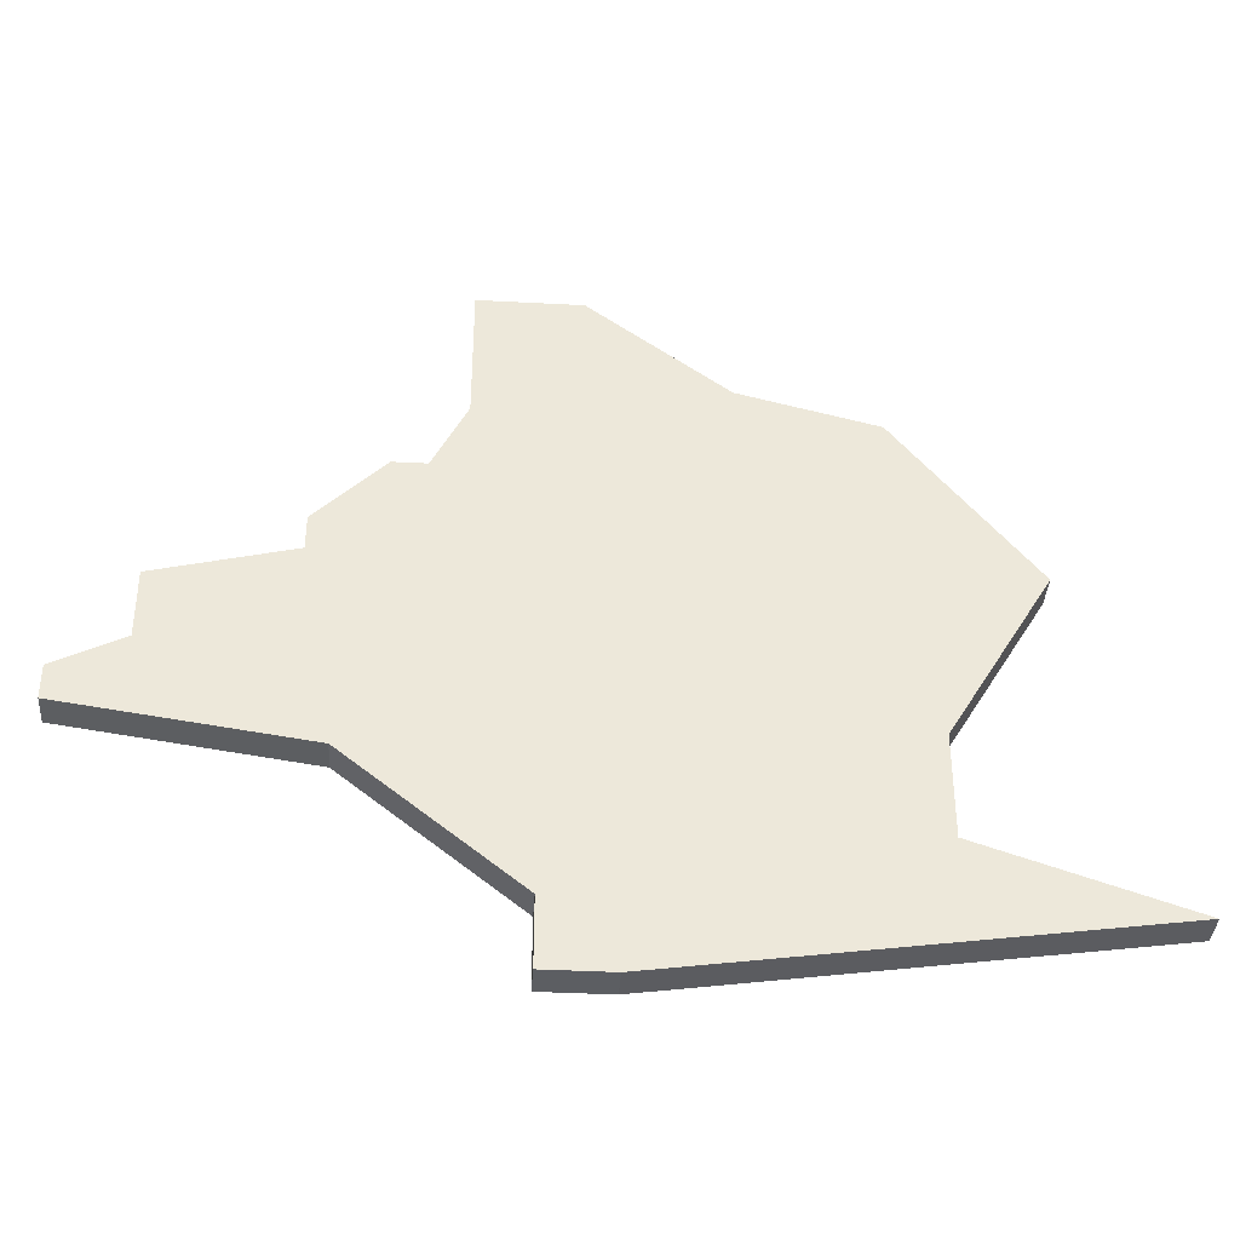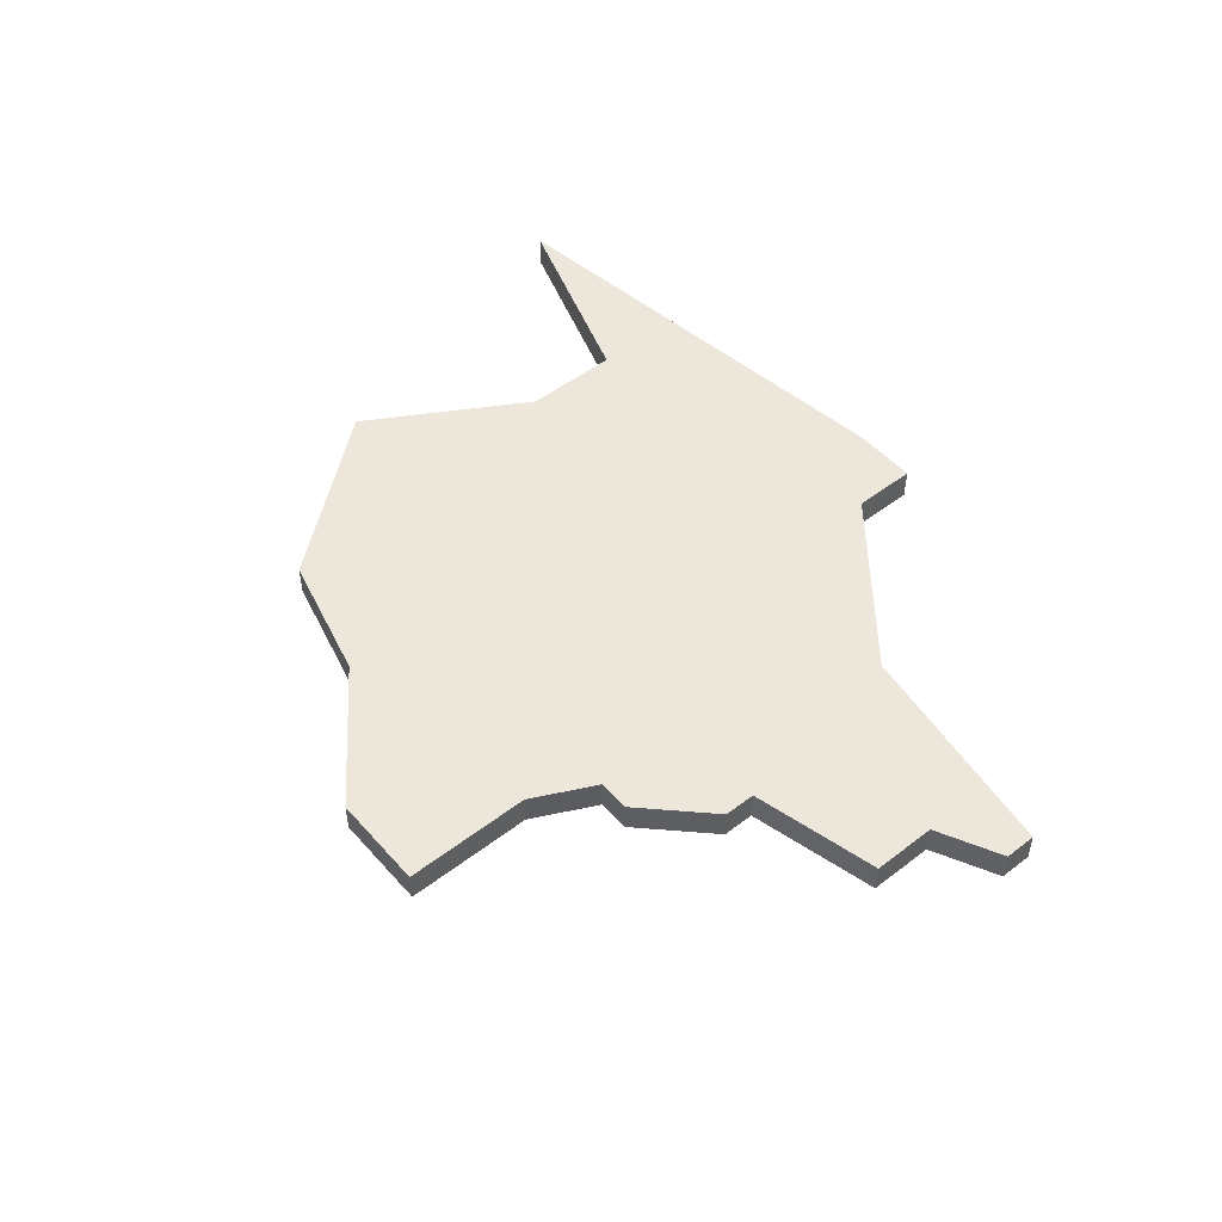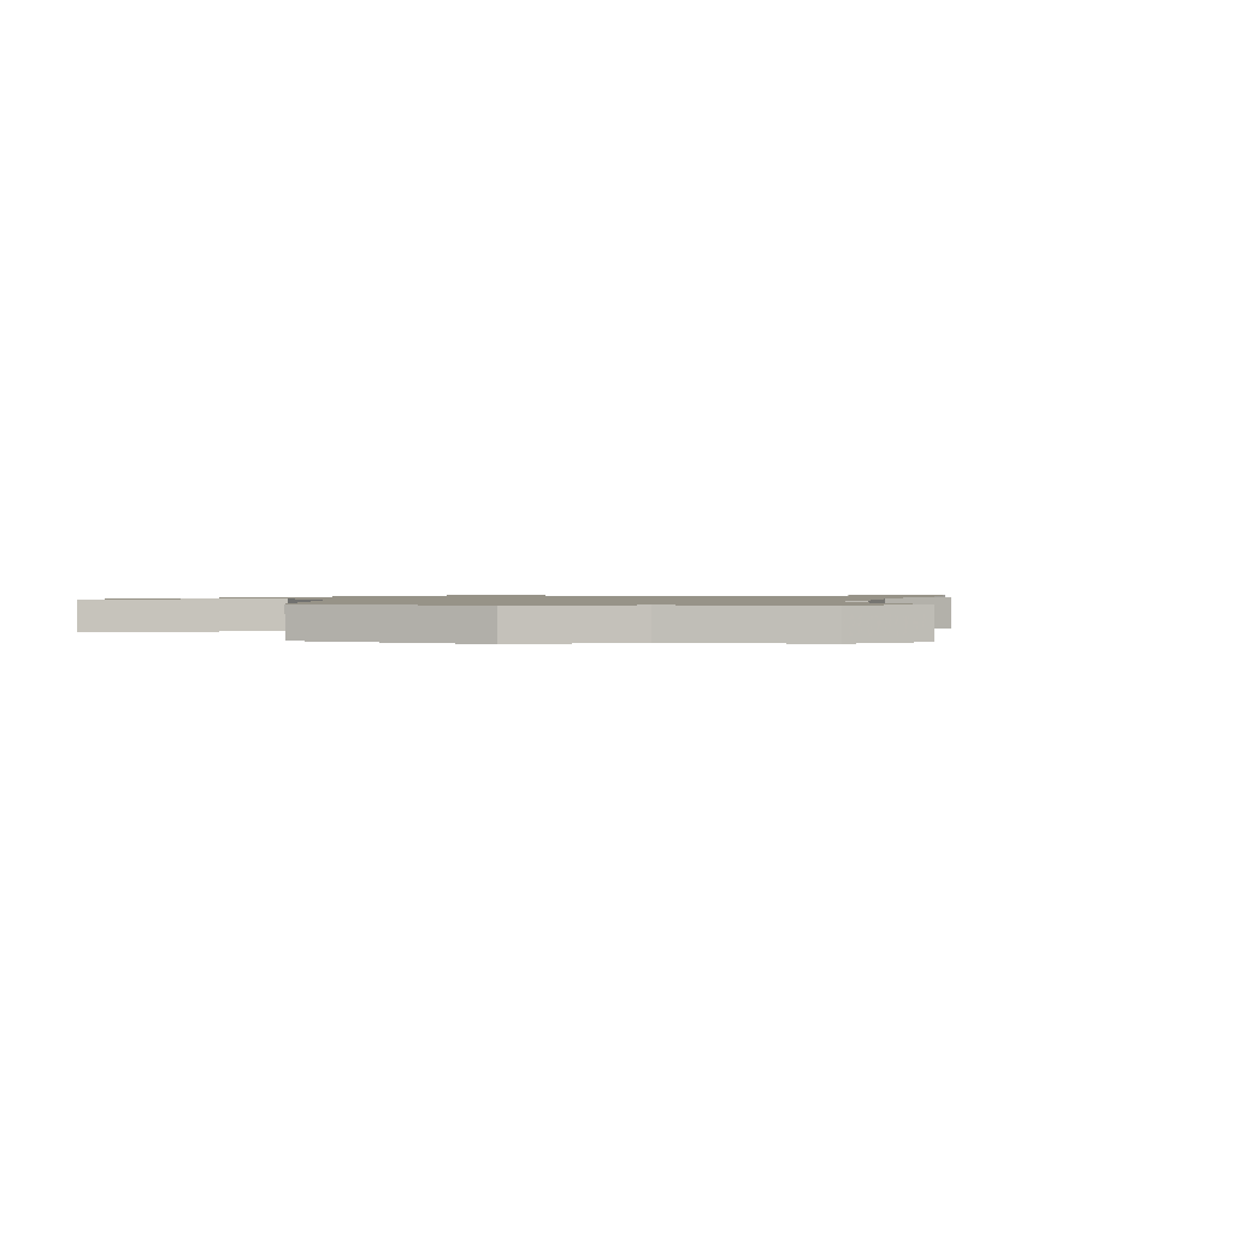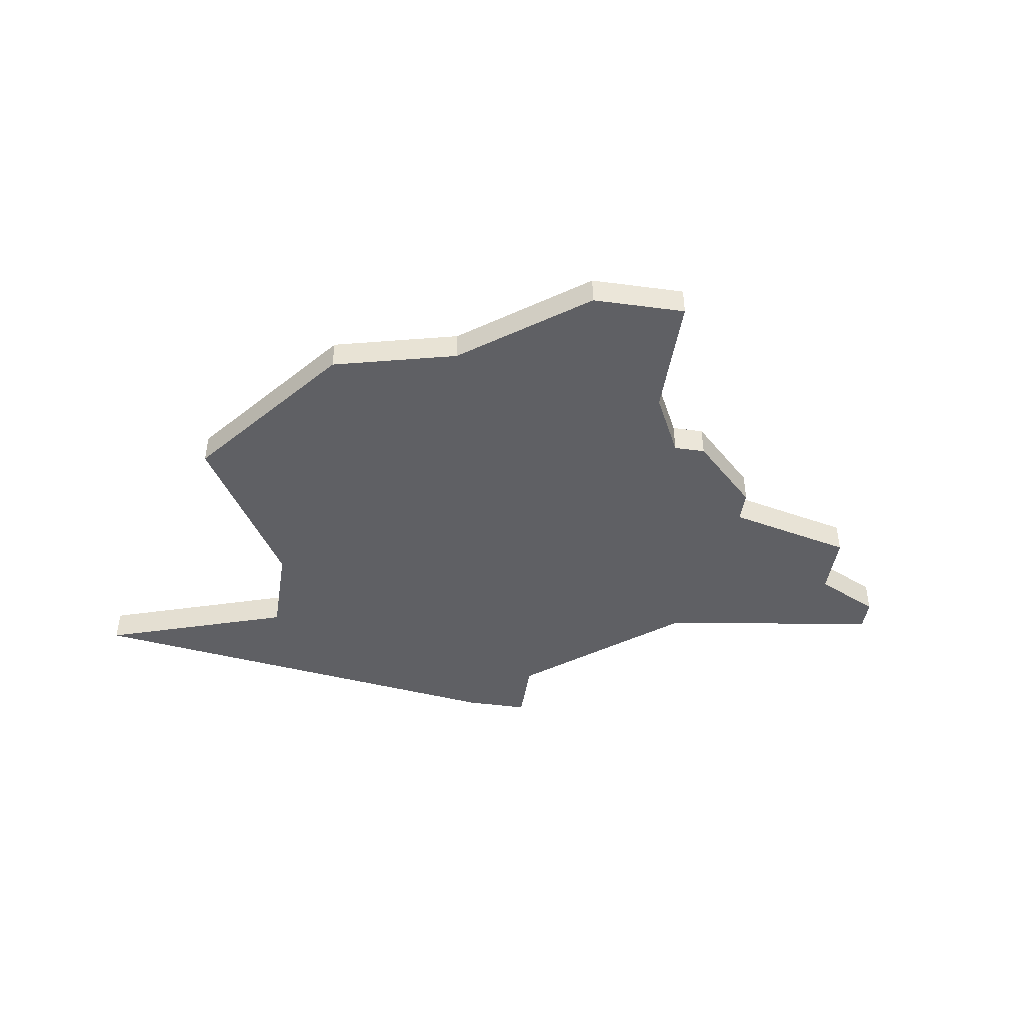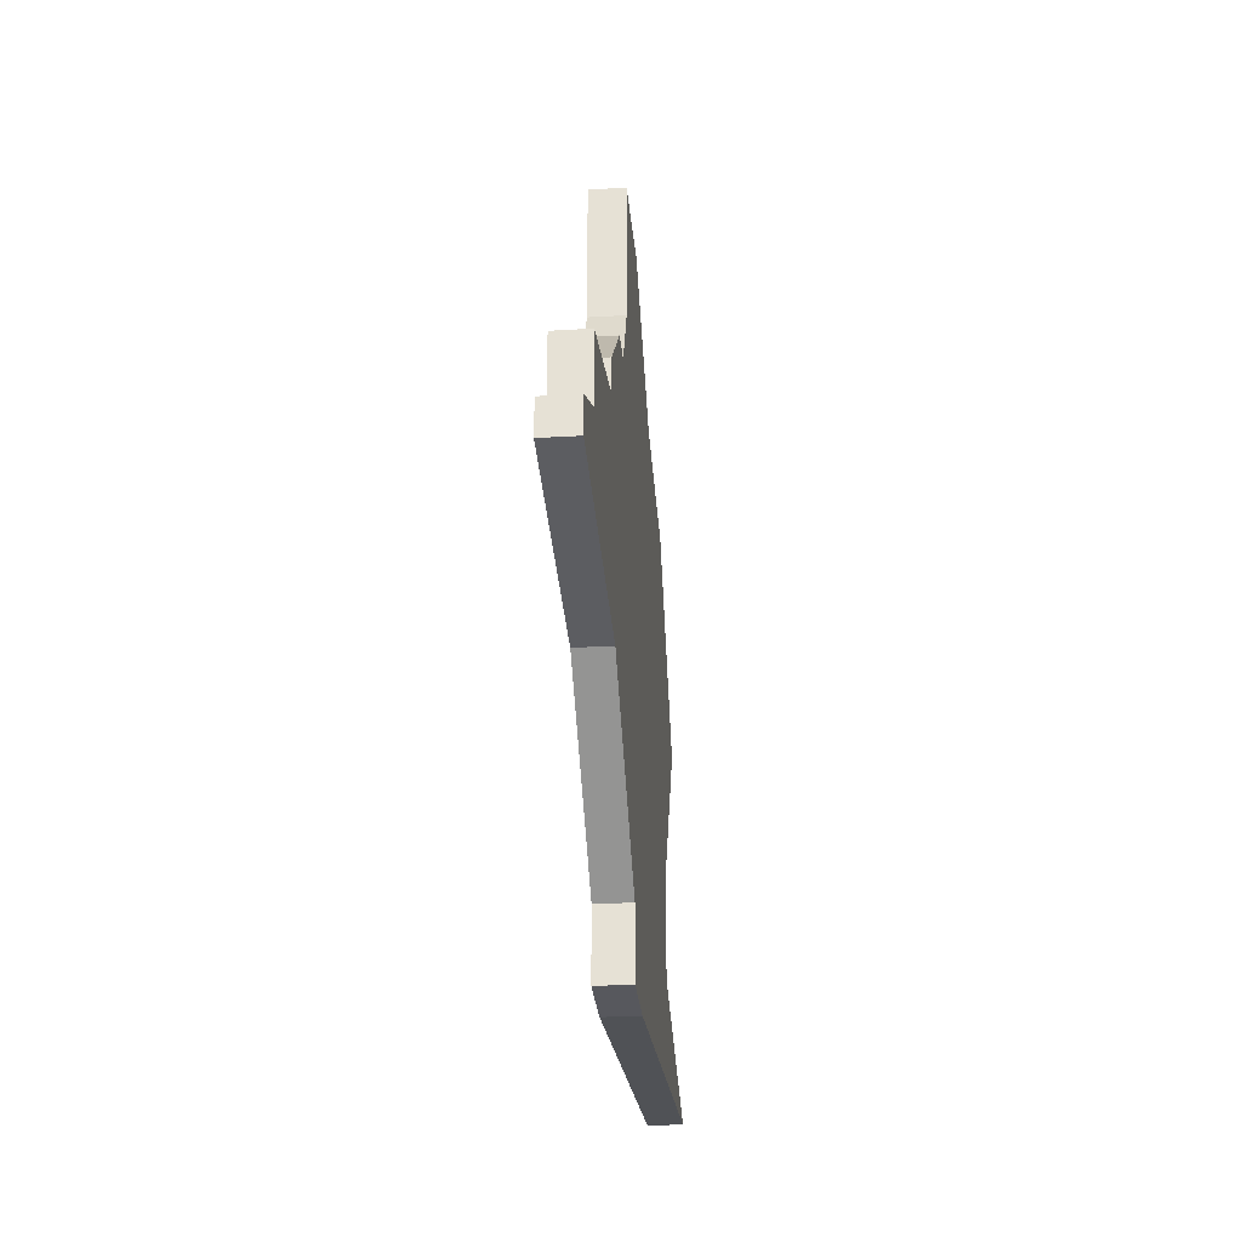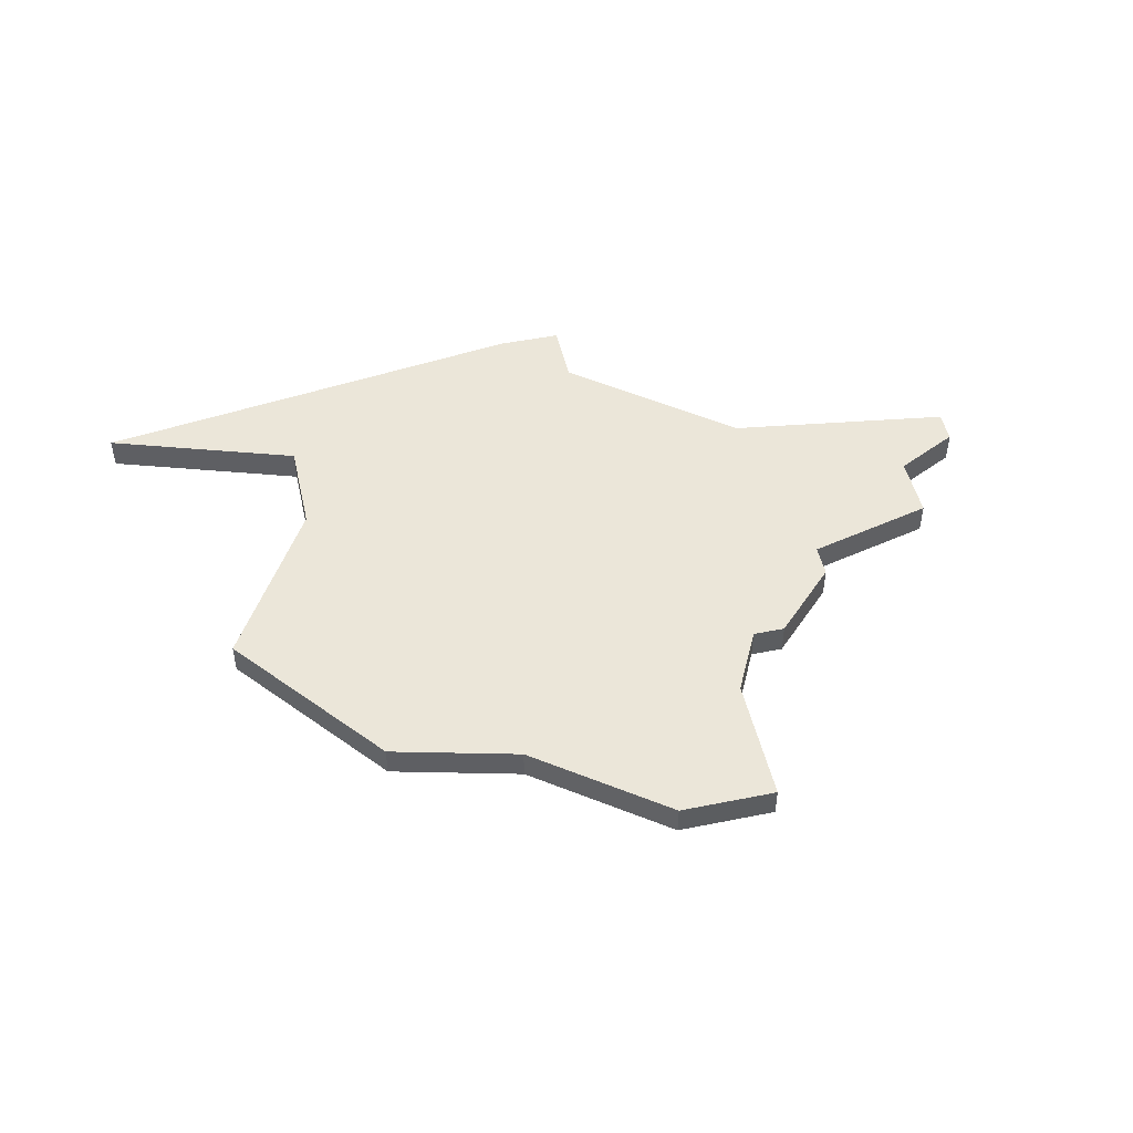
<metadata>
{"format":"obj","ext":"obj","renderer":"f3d","projection":"perspective","resolution":1024,"background":"white","views":[{"elev":-38.0,"azim":-3.9,"up":"+Y"},{"elev":50.6,"azim":-129.9,"up":"+Z"},{"elev":1.4,"azim":151.7,"up":"+Z"},{"elev":-44.2,"azim":171.2,"up":"+Z"},{"elev":-28.9,"azim":-84.9,"up":"+Y"},{"elev":48.1,"azim":167.3,"up":"+Z"}]}
</metadata>
<code>
v 4038 -1248 0
v 4038 -1248 1
v 4038 -1251 0
v 4038 -1251 1
v 4029 -1234 0
v 4029 -1234 1
v 4037 -1238 0
v 4037 -1238 1
v 4028 -1253 0
v 4028 -1253 1
v 4028 -1255 0
v 4028 -1255 1
v 4044 -1253 0
v 4044 -1253 1
v 4018 -1244 0
v 4018 -1244 1
v 4018 -1246 0
v 4018 -1246 1
v 4026 -1234 0
v 4026 -1234 1
v 4026 -1238 0
v 4026 -1238 1
v 4025 -1240 0
v 4025 -1240 1
v 4033 -1237 0
v 4033 -1237 1
v 4041 -1243 0
v 4041 -1243 1
v 4016 -1247 0
v 4016 -1247 1
v 4016 -1248 0
v 4016 -1248 1
v 4024 -1240 0
v 4024 -1240 1
v 4023 -1249 0
v 4023 -1249 1
v 4022 -1242 0
v 4022 -1242 1
v 4022 -1243 0
v 4022 -1243 1
v 4030 -1255 0
v 4030 -1255 1
f 17 31 29
f 39 17 15
f 31 17 35
f 35 17 39
f 23 39 37
f 37 33 23
f 23 21 25
f 23 35 39
f 9 35 23
f 1 9 23
f 41 11 9
f 3 13 41
f 9 3 41
f 1 3 9
f 19 5 21
f 21 5 25
f 27 1 7
f 25 7 1
f 23 25 1
f 30 32 18
f 16 18 40
f 36 18 32
f 40 18 36
f 38 40 24
f 24 34 38
f 26 22 24
f 40 36 24
f 24 36 10
f 24 10 2
f 10 12 42
f 42 14 4
f 42 4 10
f 10 4 2
f 22 6 20
f 26 6 22
f 8 2 28
f 2 8 26
f 2 26 24
f 22 20 21
f 21 20 19
f 24 22 23
f 23 22 21
f 34 24 33
f 33 24 23
f 38 34 37
f 37 34 33
f 40 38 39
f 39 38 37
f 16 40 15
f 15 40 39
f 18 16 17
f 17 16 15
f 30 18 29
f 29 18 17
f 32 30 31
f 31 30 29
f 36 32 35
f 35 32 31
f 10 36 9
f 9 36 35
f 12 10 11
f 11 10 9
f 42 12 41
f 41 12 11
f 14 42 13
f 13 42 41
f 4 14 3
f 3 14 13
f 2 4 1
f 1 4 3
f 28 2 27
f 27 2 1
f 8 28 7
f 7 28 27
f 26 8 25
f 25 8 7
f 20 6 19
f 19 6 5
f 6 26 5
f 5 26 25

</code>
